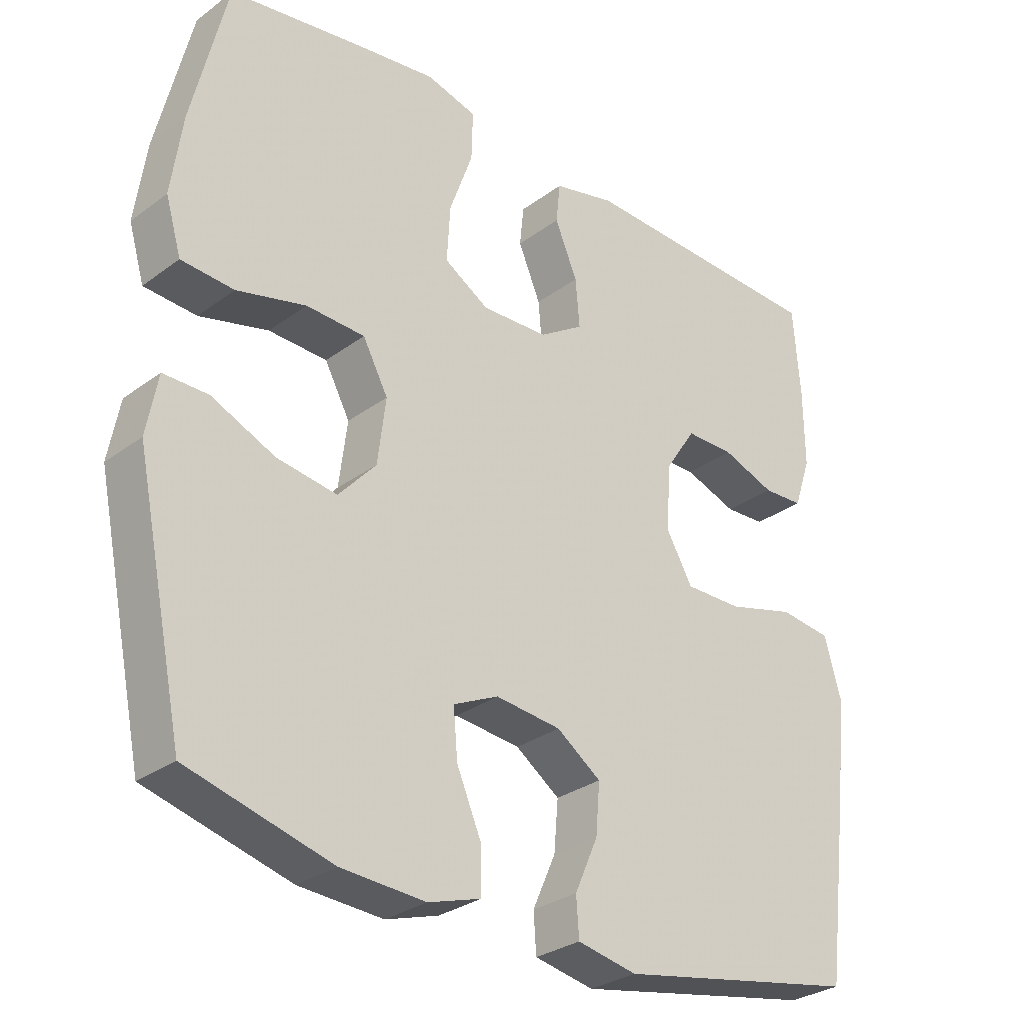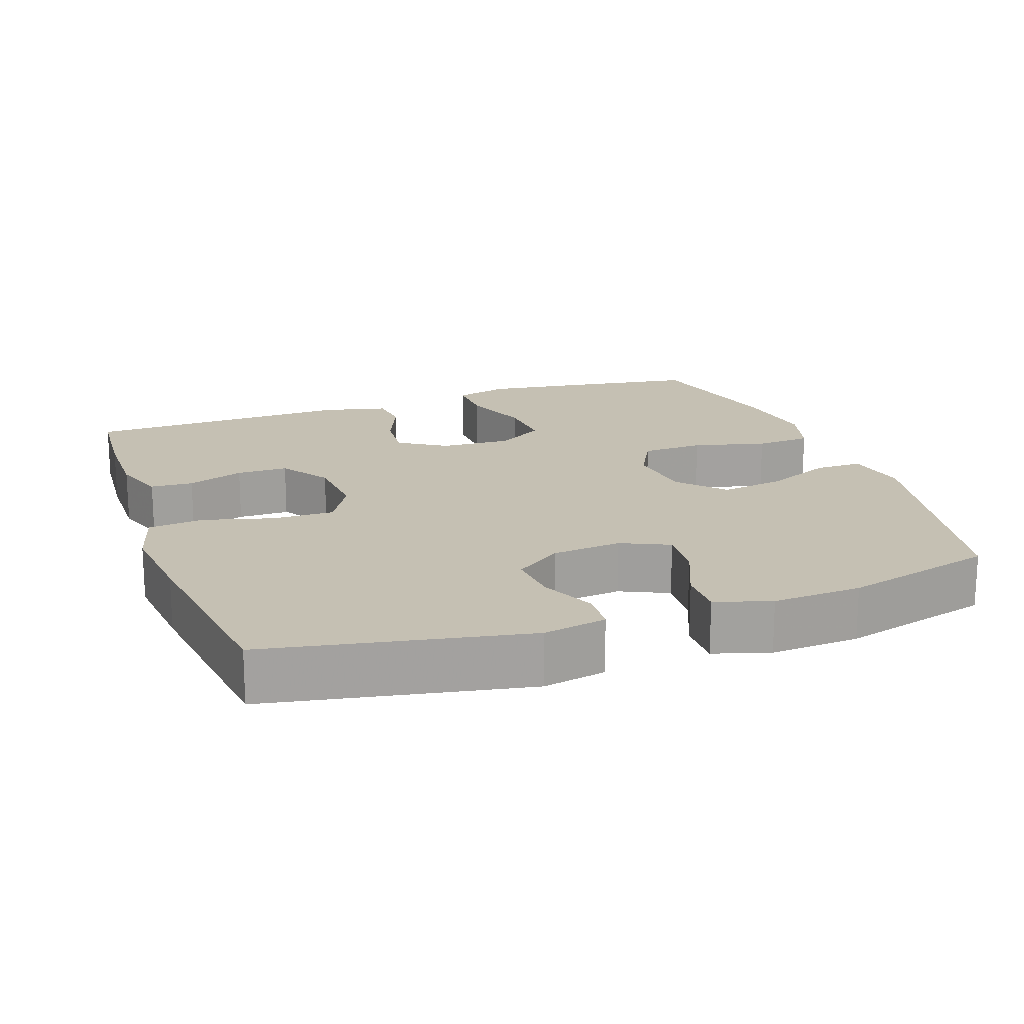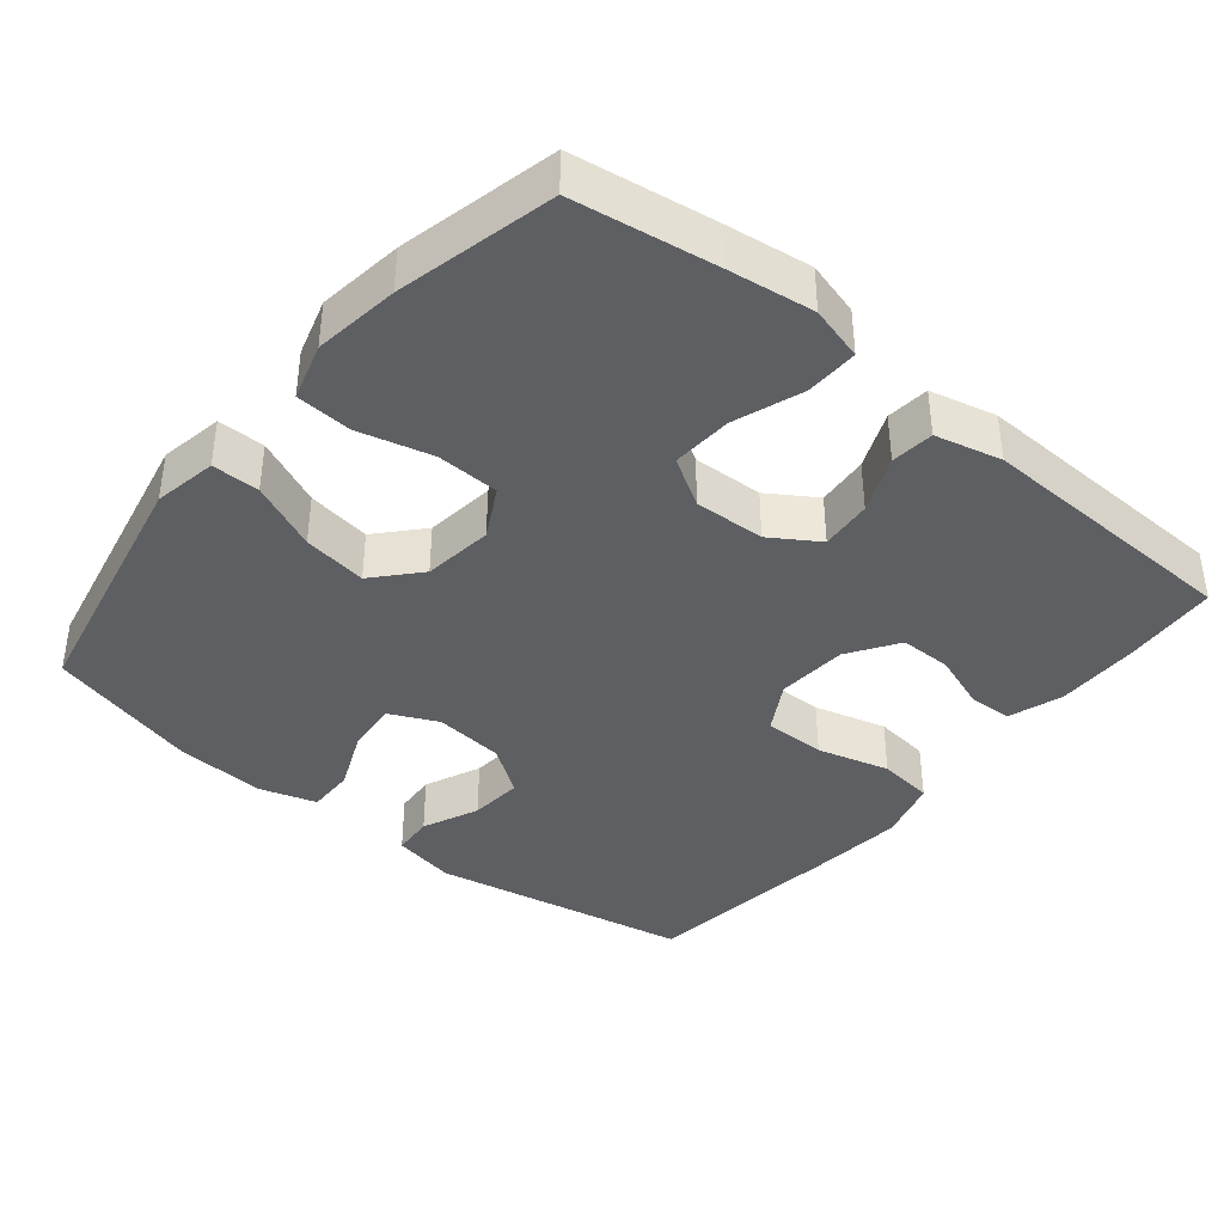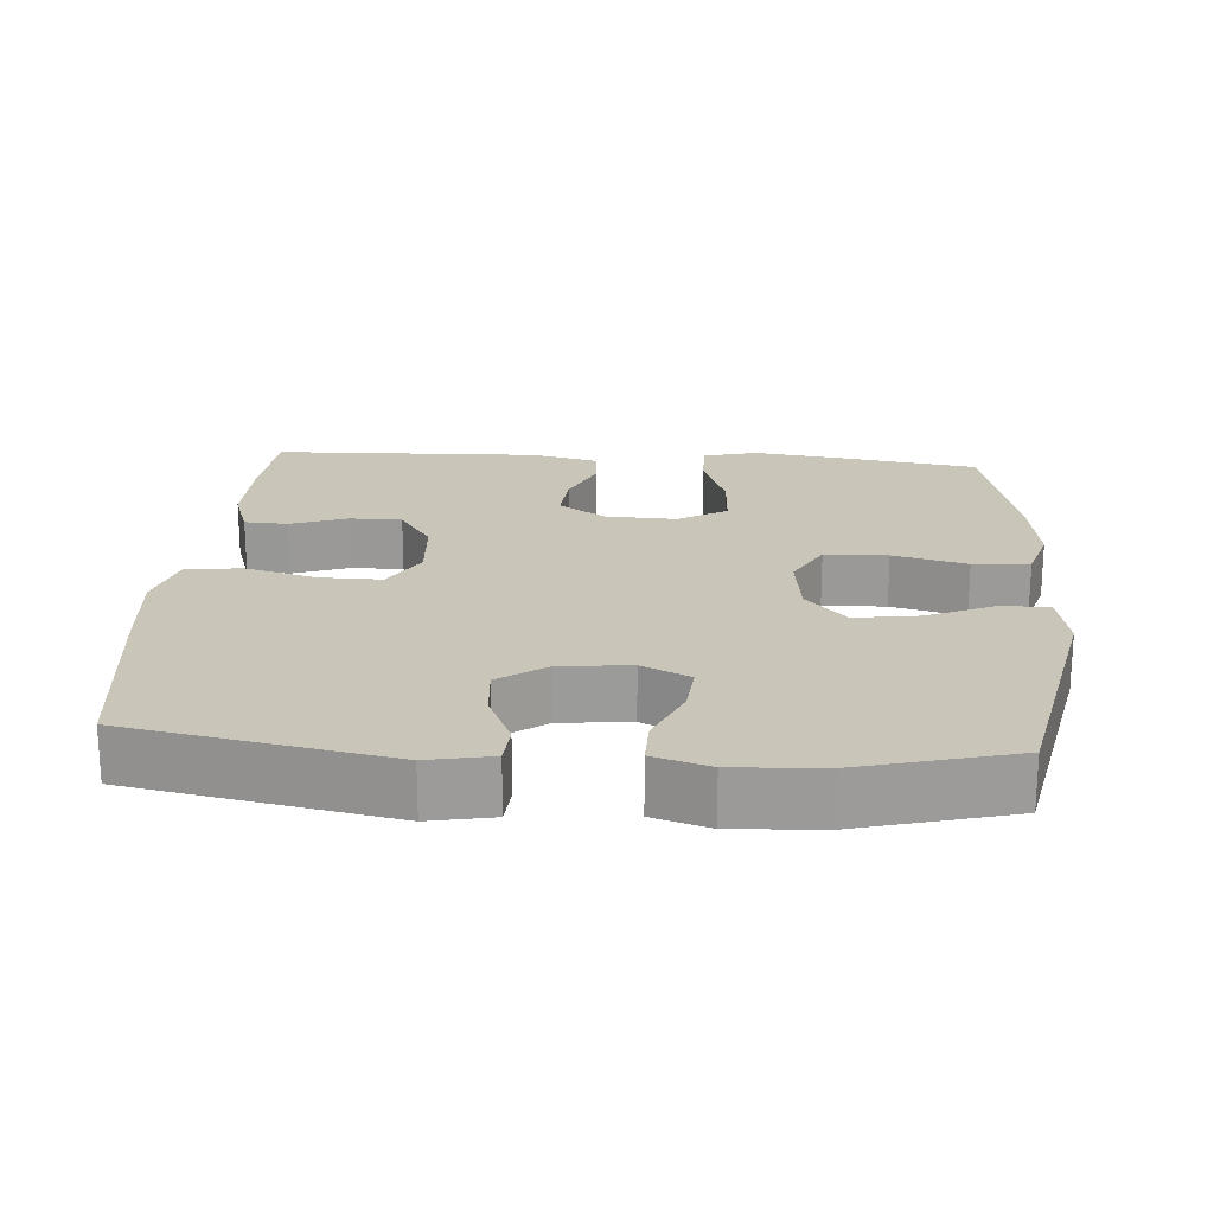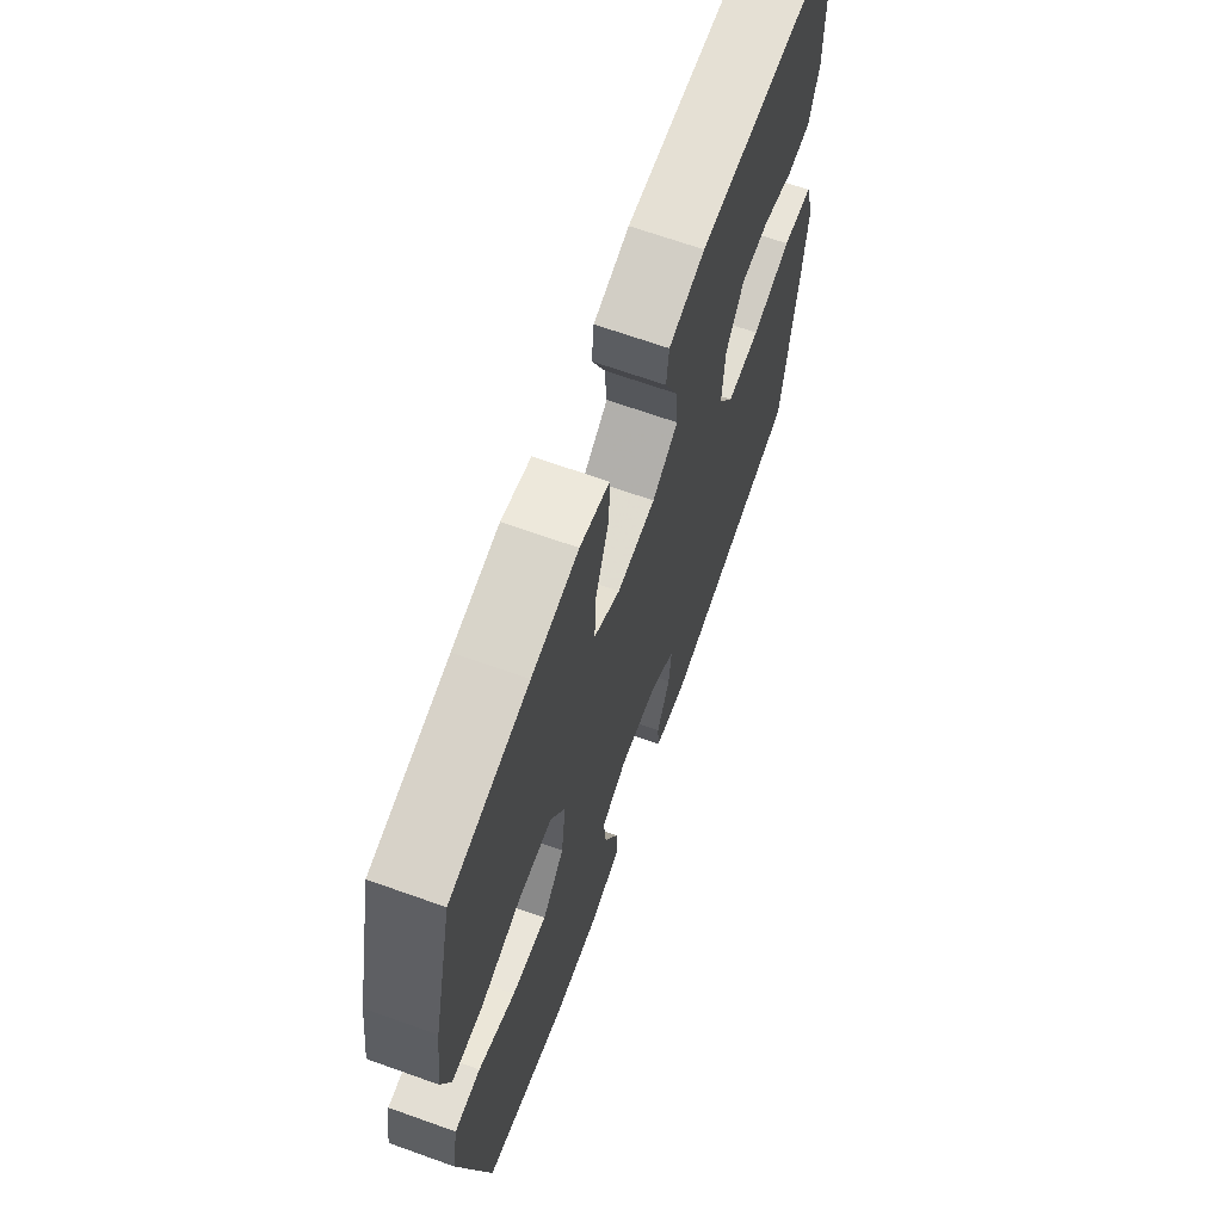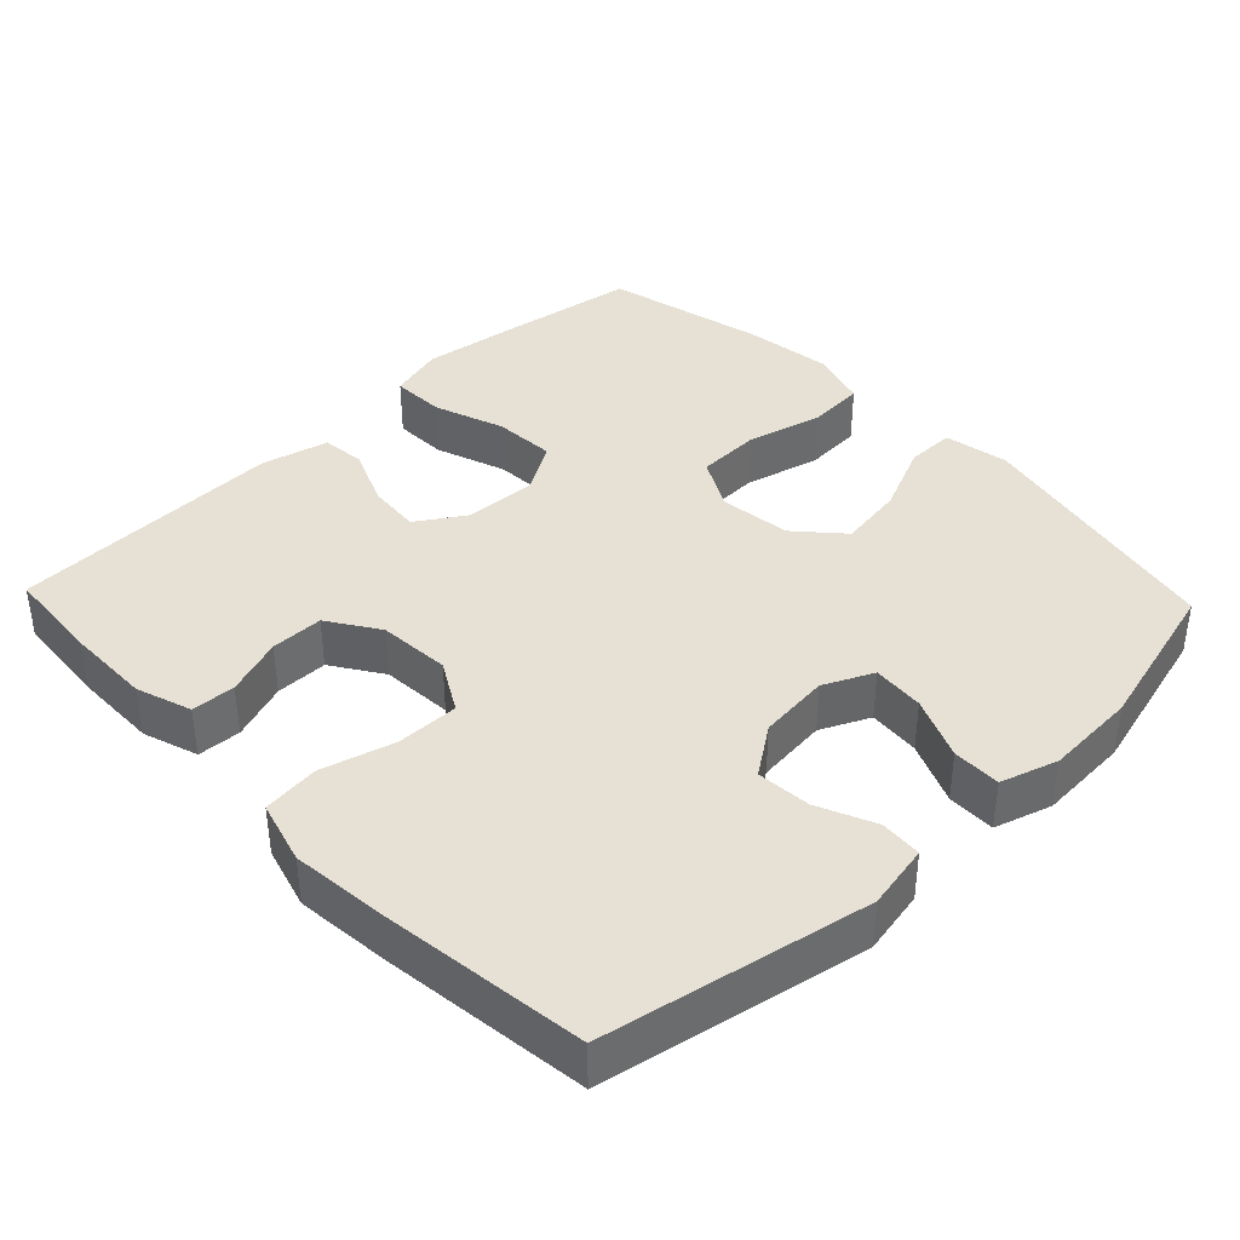
<metadata>
{"format":"obj","ext":"obj","renderer":"f3d","projection":"perspective","resolution":1024,"background":"white","views":[{"elev":-29.7,"azim":-42.8,"up":"+Z"},{"elev":18.1,"azim":160.4,"up":"+Y"},{"elev":-39.5,"azim":-39.4,"up":"+Y"},{"elev":20.6,"azim":-175.8,"up":"+Y"},{"elev":67.3,"azim":-70.3,"up":"+Z"},{"elev":39.3,"azim":136.3,"up":"+Y"}]}
</metadata>
<code>
v -0.5 0.07 0.5
v -0.304 0.07 0.53
v -0.187 0.07 0.546
v -0.113 0.07 0.526
v -0.115 0.07 0.454
v -0.149 0.07 0.359
v -0.154 0.07 0.276
v -0.088 0.07 0.236
v 0.009 0.07 0.24
v 0.074 0.07 0.282
v 0.068 0.07 0.353
v 0.035 0.07 0.431
v 0.041 0.07 0.49
v 0.132 0.07 0.512
v 0.5 0.07 0.5
v 0.51 0.07 0.37
v 0.511 0.07 0.255
v 0.486 0.07 0.181
v 0.427 0.07 0.178
v 0.349 0.07 0.206
v 0.278 0.07 0.206
v 0.233 0.07 0.138
v 0.226 0.07 0.041
v 0.265 0.07 -0.027
v 0.349 0.07 -0.026
v 0.448 0.07 0.001
v 0.524 0.07 -0.008
v 0.548 0.07 -0.093
v 0.535 0.07 -0.223
v 0.5 0.07 -0.5
v 0.145 0.07 -0.568
v 0.058 0.07 -0.551
v 0.054 0.07 -0.495
v 0.088 0.07 -0.418
v 0.094 0.07 -0.345
v 0.029 0.07 -0.299
v -0.067 0.07 -0.289
v -0.133 0.07 -0.32
v -0.127 0.07 -0.39
v -0.091 0.07 -0.474
v -0.09 0.07 -0.539
v -0.167 0.07 -0.563
v -0.29 0.07 -0.556
v -0.5 0.07 -0.5
v -0.572 0.07 -0.152
v -0.556 0.07 -0.065
v -0.491 0.07 -0.065
v -0.398 0.07 -0.106
v -0.31 0.07 -0.119
v -0.255 0.07 -0.058
v -0.243 0.07 0.038
v -0.28 0.07 0.107
v -0.366 0.07 0.11
v -0.467 0.07 0.084
v -0.544 0.07 0.089
v -0.567 0.07 0.167
v -0.551 0.07 0.284
v -0.5 0 0.5
v -0.304 0 0.53
v -0.187 0 0.546
v -0.113 0 0.526
v -0.115 0 0.454
v -0.149 0 0.359
v -0.154 0 0.276
v -0.088 0 0.236
v 0.009 0 0.24
v 0.074 0 0.282
v 0.068 0 0.353
v 0.035 0 0.431
v 0.041 0 0.49
v 0.132 0 0.512
v 0.5 0 0.5
v 0.51 0 0.37
v 0.511 0 0.255
v 0.486 0 0.181
v 0.427 0 0.178
v 0.349 0 0.206
v 0.278 0 0.206
v 0.233 0 0.138
v 0.226 0 0.041
v 0.265 0 -0.027
v 0.349 0 -0.026
v 0.448 0 0.001
v 0.524 0 -0.008
v 0.548 0 -0.093
v 0.535 0 -0.223
v 0.5 0 -0.5
v 0.145 0 -0.568
v 0.058 0 -0.551
v 0.054 0 -0.495
v 0.088 0 -0.418
v 0.094 0 -0.345
v 0.029 0 -0.299
v -0.067 0 -0.289
v -0.133 0 -0.32
v -0.127 0 -0.39
v -0.091 0 -0.474
v -0.09 0 -0.539
v -0.167 0 -0.563
v -0.29 0 -0.556
v -0.5 0 -0.5
v -0.572 0 -0.152
v -0.556 0 -0.065
v -0.491 0 -0.065
v -0.398 0 -0.106
v -0.31 0 -0.119
v -0.255 0 -0.058
v -0.243 0 0.038
v -0.28 0 0.107
v -0.366 0 0.11
v -0.467 0 0.084
v -0.544 0 0.089
v -0.567 0 0.167
v -0.551 0 0.284
f 4 5 6
f 3 4 6
f 2 3 6
f 1 2 6
f 57 1 6
f 56 57 6
f 55 56 6
f 54 55 6
f 53 54 6
f 52 53 6 7
f 51 52 7 8
f 50 51 8 9
f 46 47 48
f 45 46 48
f 44 45 48
f 43 44 48
f 42 43 48
f 41 42 48
f 40 41 48
f 39 40 48
f 38 39 48 49
f 37 38 49 50
f 32 33 34
f 31 32 34
f 30 31 34
f 29 30 34
f 28 29 34
f 27 28 34
f 26 27 34
f 25 26 34
f 24 25 34 35
f 23 24 35 36
f 18 19 20
f 17 18 20
f 16 17 20
f 15 16 20
f 14 15 20
f 13 14 20
f 12 13 20
f 11 12 20
f 10 11 20 21
f 50 9 10
f 37 50 10
f 36 37 10
f 23 36 10
f 22 23 10
f 10 21 22
f 63 62 61
f 63 61 60
f 63 60 59
f 63 59 58
f 63 58 114
f 63 114 113
f 63 113 112
f 63 112 111
f 63 111 110
f 64 63 110 109
f 65 64 109 108
f 66 65 108 107
f 105 104 103
f 105 103 102
f 105 102 101
f 105 101 100
f 105 100 99
f 105 99 98
f 105 98 97
f 105 97 96
f 106 105 96 95
f 107 106 95 94
f 91 90 89
f 91 89 88
f 91 88 87
f 91 87 86
f 91 86 85
f 91 85 84
f 91 84 83
f 91 83 82
f 92 91 82 81
f 93 92 81 80
f 77 76 75
f 77 75 74
f 77 74 73
f 77 73 72
f 77 72 71
f 77 71 70
f 77 70 69
f 77 69 68
f 78 77 68 67
f 67 66 107
f 67 107 94
f 67 94 93
f 67 93 80
f 67 80 79
f 79 78 67
f 1 58 59 2
f 2 59 60 3
f 3 60 61 4
f 4 61 62 5
f 5 62 63 6
f 6 63 64 7
f 7 64 65 8
f 8 65 66 9
f 9 66 67 10
f 10 67 68 11
f 11 68 69 12
f 12 69 70 13
f 13 70 71 14
f 14 71 72 15
f 15 72 73 16
f 16 73 74 17
f 17 74 75 18
f 18 75 76 19
f 19 76 77 20
f 20 77 78 21
f 21 78 79 22
f 22 79 80 23
f 23 80 81 24
f 24 81 82 25
f 25 82 83 26
f 26 83 84 27
f 27 84 85 28
f 28 85 86 29
f 29 86 87 30
f 30 87 88 31
f 31 88 89 32
f 32 89 90 33
f 33 90 91 34
f 34 91 92 35
f 35 92 93 36
f 36 93 94 37
f 37 94 95 38
f 38 95 96 39
f 39 96 97 40
f 40 97 98 41
f 41 98 99 42
f 42 99 100 43
f 43 100 101 44
f 44 101 102 45
f 45 102 103 46
f 46 103 104 47
f 47 104 105 48
f 48 105 106 49
f 49 106 107 50
f 50 107 108 51
f 51 108 109 52
f 52 109 110 53
f 53 110 111 54
f 54 111 112 55
f 55 112 113 56
f 56 113 114 57
f 57 114 58 1

</code>
